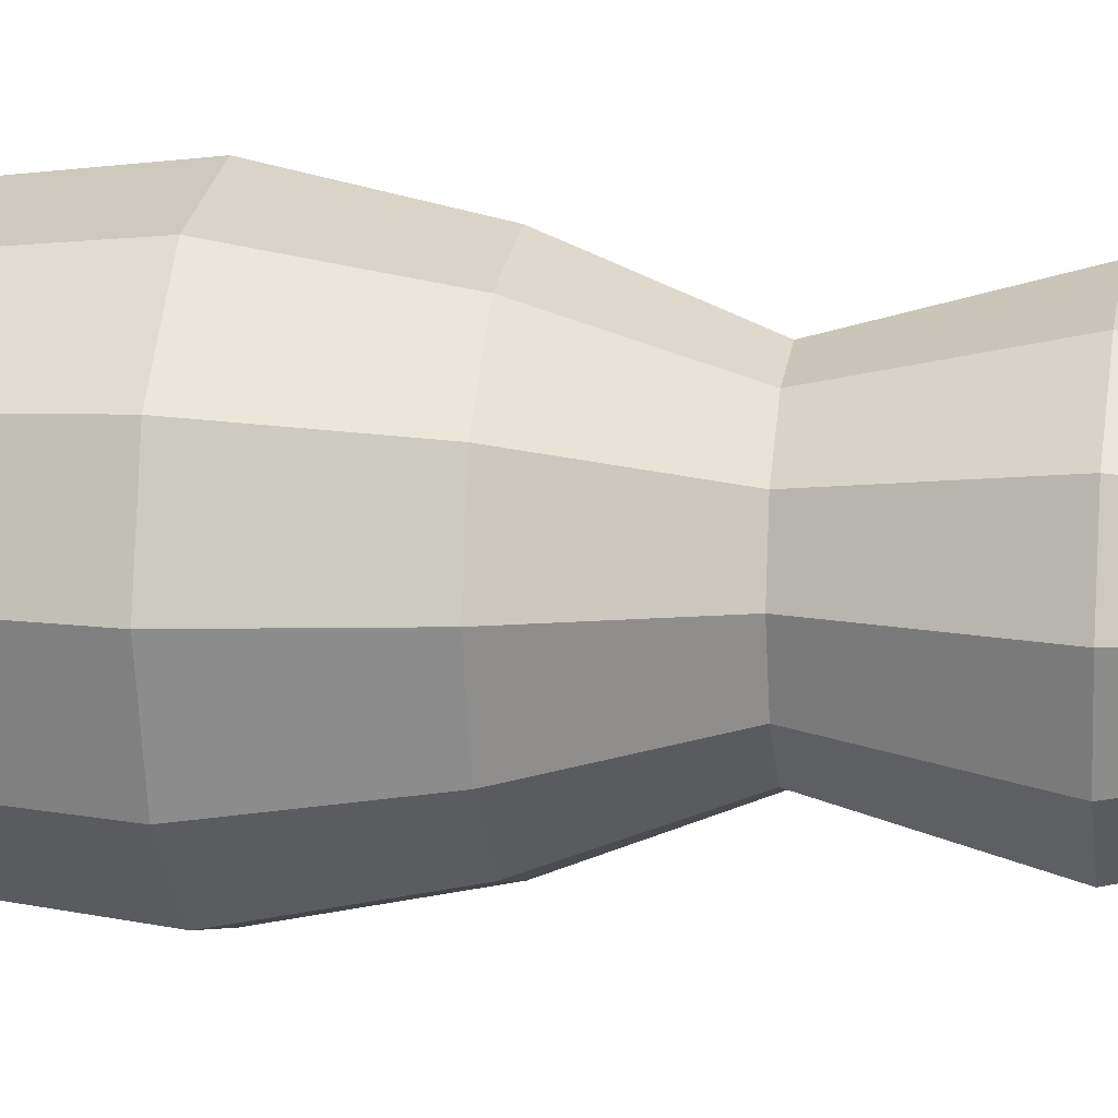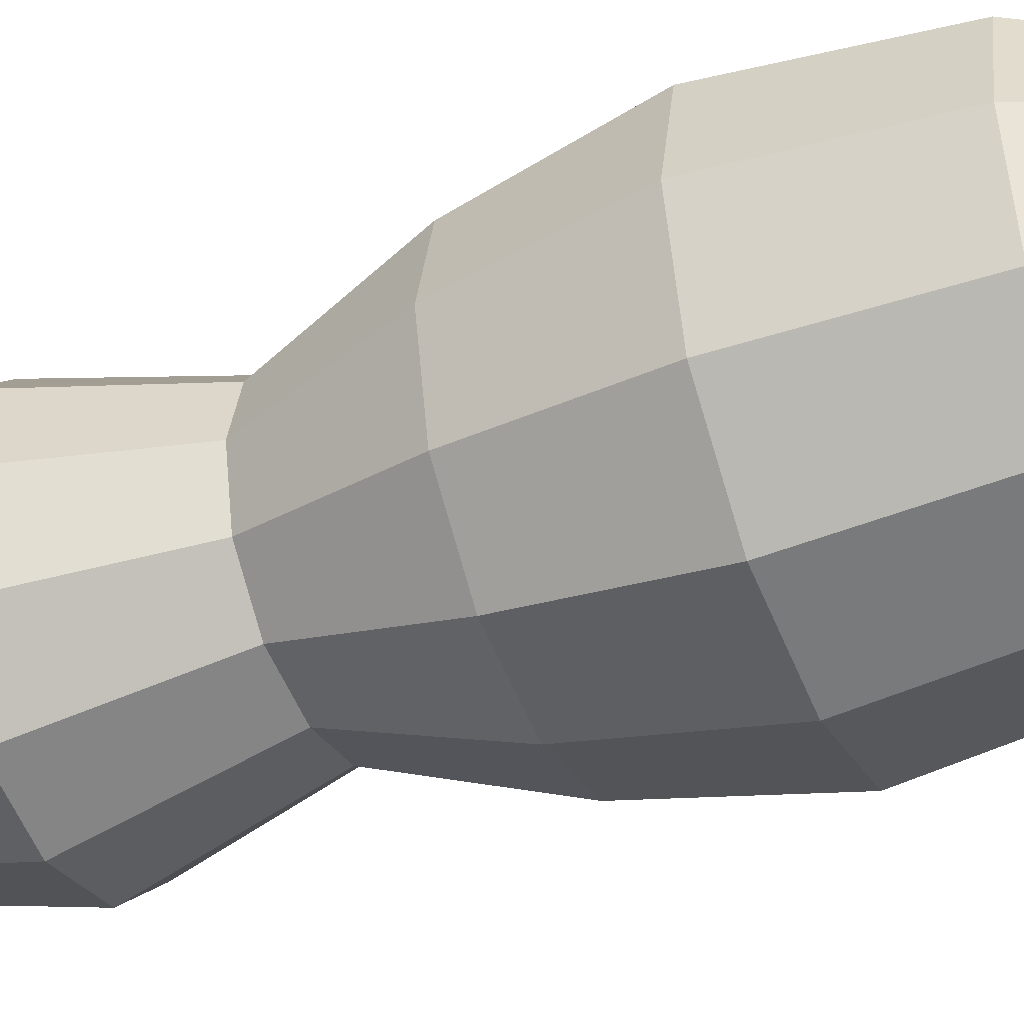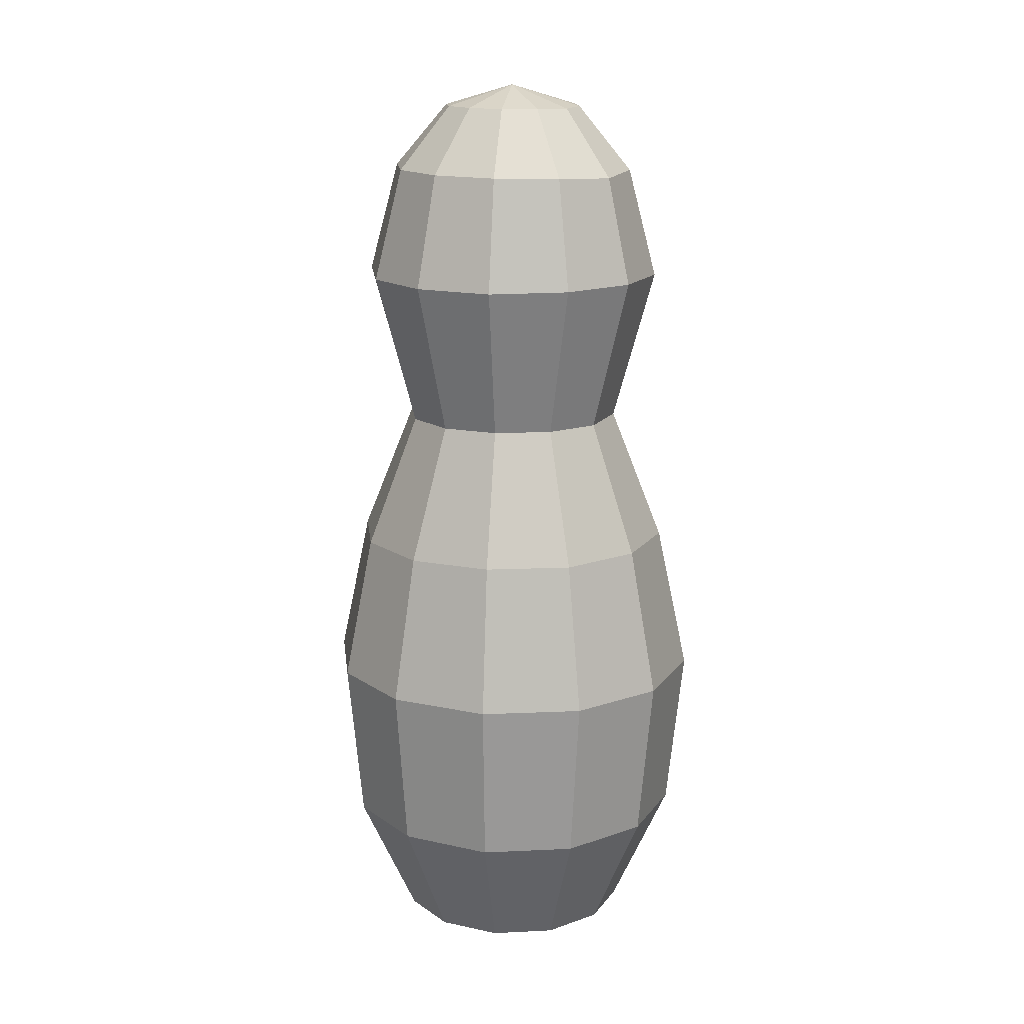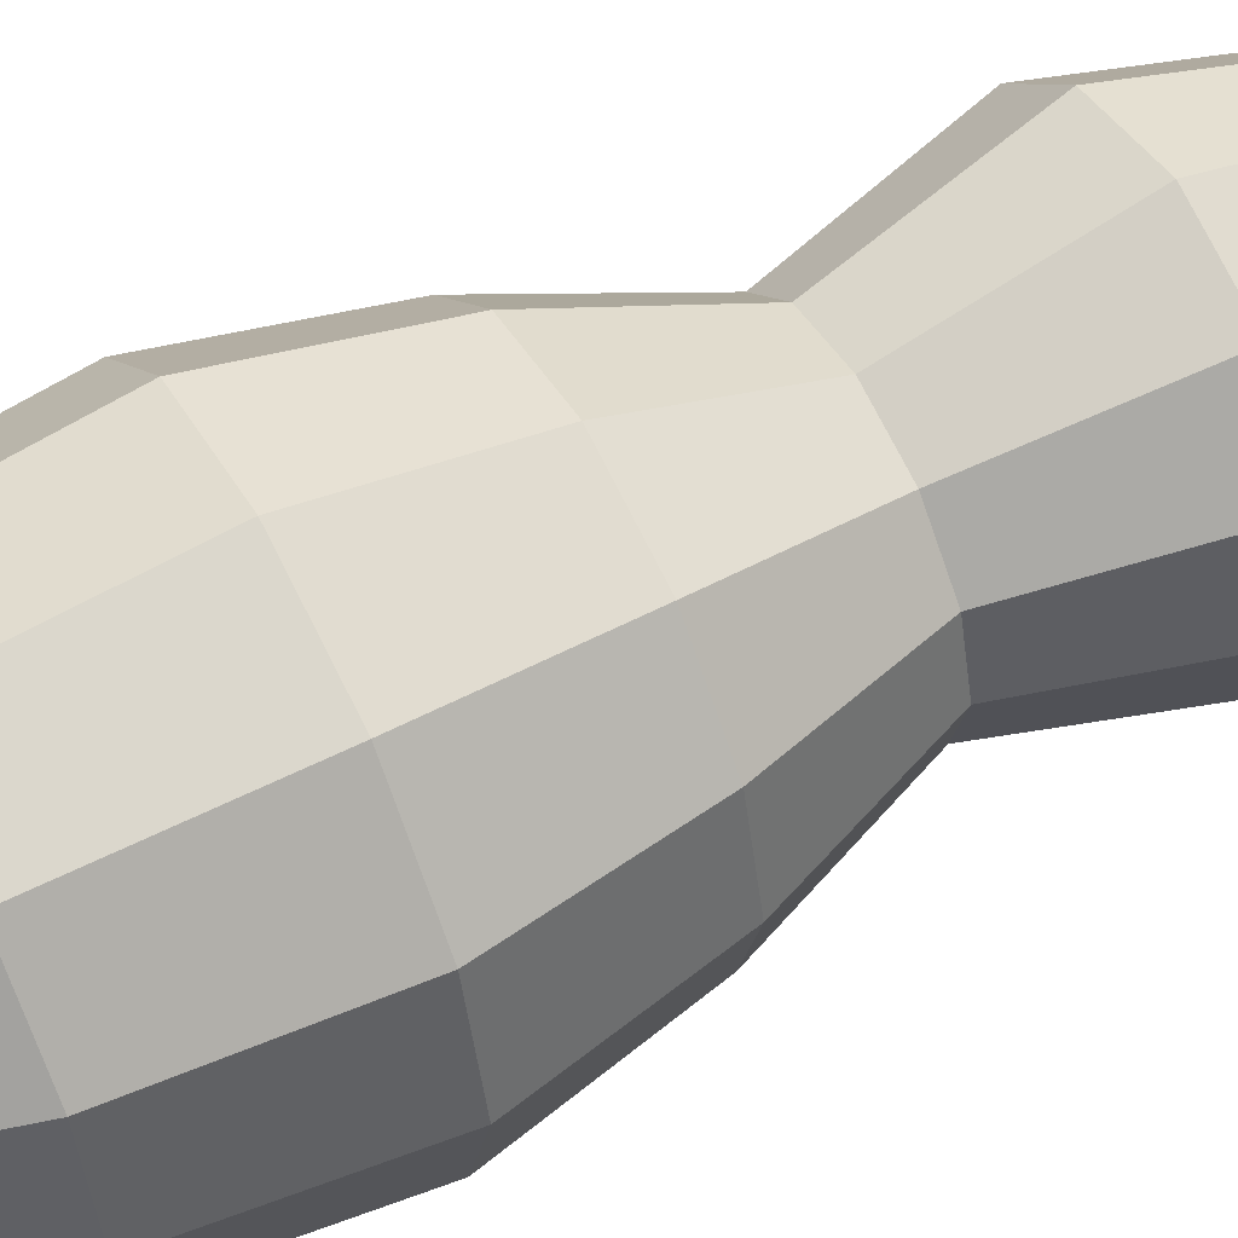
<metadata>
{"format":"obj","ext":"obj","renderer":"f3d","projection":"perspective","resolution":1024,"background":"white","views":[{"elev":11.1,"azim":99.8,"up":"+Z"},{"elev":-41.9,"azim":-66.8,"up":"+Z"},{"elev":15.9,"azim":129.1,"up":"+Y"},{"elev":57.4,"azim":62.2,"up":"+Z"}]}
</metadata>
<code>
g bowlingpin_col
v 0.06981 0.4441 -0.0007395
v -0 0.4647 -0.0001968
v 0.06062 0.4438 -0.03588
v 0.06062 0.4438 -0.03588
v -0 0.4647 -0.0001968
v 0.03521 0.4434 -0.06196
v 0.03521 0.4434 -0.06196
v -0 0.4647 -0.0001968
v -0 0.4427 -0.07255
v -0 0.4435 0.07108
v -0 0.4647 -0.0001968
v 0.03491 0.4439 0.06101
v 0.03491 0.4439 0.06101
v -0 0.4647 -0.0001968
v 0.06062 0.444 0.03493
v 0.06062 0.444 0.03493
v -0 0.4647 -0.0001968
v 0.06981 0.4441 -0.0007395
v 0.1207 -0.4557 6.837e-05
v -0 -0.4647 6.826e-05
v 0.1045 -0.4557 0.06043
v 0.1045 -0.4557 -0.0603
v -0 -0.4647 6.826e-05
v 0.1207 -0.4557 6.837e-05
v 0.0603 -0.4557 -0.1045
v -0 -0.4647 6.826e-05
v 0.1045 -0.4557 -0.0603
v -0 -0.4557 -0.1207
v -0 -0.4647 6.826e-05
v 0.0603 -0.4557 -0.1045
v 0.0603 -0.4557 0.1046
v -0 -0.4647 6.826e-05
v -0 -0.4557 0.1208
v 0.1045 -0.4557 0.06043
v -0 -0.4647 6.826e-05
v 0.0603 -0.4557 0.1046
v -0.06981 0.4441 -0.0007395
v -0.06062 0.4438 -0.03588
v -0 0.4647 -0.0001968
v -0.06062 0.4438 -0.03588
v -0.03521 0.4434 -0.06196
v -0 0.4647 -0.0001968
v -0.03521 0.4434 -0.06196
v -0 0.4427 -0.07255
v -0 0.4647 -0.0001968
v -0 0.4435 0.07108
v -0.03491 0.4439 0.06101
v -0 0.4647 -0.0001968
v -0.03491 0.4439 0.06101
v -0.06062 0.444 0.03493
v -0 0.4647 -0.0001968
v -0.06062 0.444 0.03493
v -0.06981 0.4441 -0.0007395
v -0 0.4647 -0.0001968
v -0.1045 -0.4557 0.06043
v -0 -0.4647 6.826e-05
v -0.1207 -0.4557 6.837e-05
v -0.1207 -0.4557 6.837e-05
v -0 -0.4647 6.826e-05
v -0.1045 -0.4557 -0.0603
v -0.1045 -0.4557 -0.0603
v -0 -0.4647 6.826e-05
v -0.0603 -0.4557 -0.1045
v -0.0603 -0.4557 -0.1045
v -0 -0.4647 6.826e-05
v -0 -0.4557 -0.1207
v -0 -0.4647 6.826e-05
v -0.0603 -0.4557 0.1046
v -0 -0.4557 0.1208
v -0.0603 -0.4557 0.1046
v -0 -0.4647 6.826e-05
v -0.1045 -0.4557 0.06043
v 0.1783 -0.3285 0.001733
v 0.1955 -0.1632 -7.522e-05
v 0.1689 -0.1632 -0.09833
v 0.1547 -0.3289 -0.08845
v 0.1547 -0.3289 -0.08845
v 0.1689 -0.1632 -0.09833
v 0.09722 -0.1639 -0.1697
v 0.08978 -0.329 -0.1539
v 0.08978 -0.329 -0.1539
v 0.09722 -0.1639 -0.1697
v -0 -0.1645 -0.1957
v -0 -0.329 -0.1784
v -0 -0.3284 0.1787
v -0 -0.1632 0.1957
v 0.09926 -0.1629 0.1683
v 0.09062 -0.3286 0.1536
v 0.09062 -0.3286 0.1536
v 0.09926 -0.1629 0.1683
v 0.1708 -0.163 0.09443
v 0.1551 -0.3278 0.08893
v 0.1551 -0.3278 0.08893
v 0.1708 -0.163 0.09443
v 0.1955 -0.1632 -7.522e-05
v 0.1783 -0.3285 0.001733
v 0.1955 -0.1632 -7.522e-05
v 0.1643 -0.01684 -0.0002618
v 0.1419 -0.01578 -0.08182
v 0.1689 -0.1632 -0.09833
v 0.1689 -0.1632 -0.09833
v 0.1419 -0.01578 -0.08182
v 0.08153 -0.01626 -0.1423
v 0.09722 -0.1639 -0.1697
v 0.09722 -0.1639 -0.1697
v 0.08153 -0.01626 -0.1423
v -0 -0.01628 -0.1641
v -0 -0.1645 -0.1957
v -0 -0.1632 0.1957
v -0 -0.01726 0.1647
v 0.0832 -0.01725 0.1419
v 0.09926 -0.1629 0.1683
v 0.09926 -0.1629 0.1683
v 0.0832 -0.01725 0.1419
v 0.1429 -0.01721 0.0813
v 0.1708 -0.163 0.09443
v 0.1708 -0.163 0.09443
v 0.1429 -0.01721 0.0813
v 0.1643 -0.01684 -0.0002618
v 0.1955 -0.1632 -7.522e-05
v 0.1643 -0.01684 -0.0002618
v 0.1114 0.1159 -0.0001503
v 0.09659 0.1166 -0.05577
v 0.1419 -0.01578 -0.08182
v 0.09659 0.1166 -0.05577
v 0.05554 0.1164 -0.09666
v 0.08153 -0.01626 -0.1423
v 0.1419 -0.01578 -0.08182
v 0.05554 0.1164 -0.09666
v -0 0.1155 -0.1113
v -0 -0.01628 -0.1641
v 0.08153 -0.01626 -0.1423
v 0.0832 -0.01725 0.1419
v -0 -0.01726 0.1647
v -0 0.115 0.1114
v 0.05587 0.1152 0.09633
v 0.1429 -0.01721 0.0813
v 0.0832 -0.01725 0.1419
v 0.05587 0.1152 0.09633
v 0.09659 0.1154 0.05528
v 0.1429 -0.01721 0.0813
v 0.09659 0.1154 0.05528
v 0.1114 0.1159 -0.0001503
v 0.1643 -0.01684 -0.0002618
v 0.1114 0.1159 -0.0001503
v 0.1533 0.2687 -0.001764
v 0.1322 0.2683 -0.07776
v 0.09659 0.1166 -0.05577
v 0.09659 0.1166 -0.05577
v 0.1322 0.2683 -0.07776
v 0.07521 0.2691 -0.1337
v 0.05554 0.1164 -0.09666
v 0.05554 0.1164 -0.09666
v 0.07521 0.2691 -0.1337
v -0 0.2695 -0.1536
v -0 0.1155 -0.1113
v -0 0.115 0.1114
v -0 0.2712 0.1539
v 0.07952 0.2706 0.1312
v 0.05587 0.1152 0.09633
v 0.05587 0.1152 0.09633
v 0.07952 0.2706 0.1312
v 0.1341 0.2686 0.07413
v 0.09659 0.1154 0.05528
v 0.09659 0.1154 0.05528
v 0.1341 0.2686 0.07413
v 0.1533 0.2687 -0.001764
v 0.1114 0.1159 -0.0001503
v 0.1533 0.2687 -0.001764
v 0.1244 0.3802 -0.0007894
v 0.1071 0.3797 -0.06369
v 0.1322 0.2683 -0.07776
v 0.1071 0.3797 -0.06369
v 0.06026 0.3784 -0.1098
v 0.07521 0.2691 -0.1337
v 0.1322 0.2683 -0.07776
v 0.06026 0.3784 -0.1098
v -0 0.3756 -0.1271
v -0 0.2695 -0.1536
v 0.07521 0.2691 -0.1337
v 0.07952 0.2706 0.1312
v -0 0.2712 0.1539
v -0 0.3804 0.1246
v 0.0624 0.381 0.1072
v 0.1341 0.2686 0.07413
v 0.07952 0.2706 0.1312
v 0.0624 0.381 0.1072
v 0.1084 0.3807 0.06017
v 0.1341 0.2686 0.07413
v 0.1084 0.3807 0.06017
v 0.1244 0.3802 -0.0007894
v 0.1533 0.2687 -0.001764
v 0.1244 0.3802 -0.0007894
v 0.06981 0.4441 -0.0007395
v 0.06062 0.4438 -0.03588
v 0.1071 0.3797 -0.06369
v 0.06062 0.4438 -0.03588
v 0.03521 0.4434 -0.06196
v 0.06026 0.3784 -0.1098
v 0.1071 0.3797 -0.06369
v 0.03521 0.4434 -0.06196
v -0 0.4427 -0.07255
v -0 0.3756 -0.1271
v 0.06026 0.3784 -0.1098
v 0.0624 0.381 0.1072
v -0 0.3804 0.1246
v -0 0.4435 0.07108
v 0.03491 0.4439 0.06101
v 0.0624 0.381 0.1072
v 0.03491 0.4439 0.06101
v 0.06062 0.444 0.03493
v 0.1084 0.3807 0.06017
v 0.1084 0.3807 0.06017
v 0.06062 0.444 0.03493
v 0.06981 0.4441 -0.0007395
v 0.1244 0.3802 -0.0007894
v 0.1547 -0.3289 -0.08845
v 0.1045 -0.4557 -0.0603
v 0.1207 -0.4557 6.837e-05
v 0.1783 -0.3285 0.001733
v 0.1547 -0.3289 -0.08845
v 0.08978 -0.329 -0.1539
v 0.0603 -0.4557 -0.1045
v 0.1045 -0.4557 -0.0603
v 0.08978 -0.329 -0.1539
v -0 -0.329 -0.1784
v -0 -0.4557 -0.1207
v 0.0603 -0.4557 -0.1045
v 0.0603 -0.4557 0.1046
v -0 -0.4557 0.1208
v -0 -0.3284 0.1787
v 0.09062 -0.3286 0.1536
v 0.1045 -0.4557 0.06043
v 0.0603 -0.4557 0.1046
v 0.09062 -0.3286 0.1536
v 0.1551 -0.3278 0.08893
v 0.1783 -0.3285 0.001733
v 0.1207 -0.4557 6.837e-05
v 0.1045 -0.4557 0.06043
v 0.1551 -0.3278 0.08893
v -0.1547 -0.3289 -0.08845
v -0.1689 -0.1632 -0.09833
v -0.1955 -0.1632 -7.522e-05
v -0.1783 -0.3285 0.001733
v -0.08978 -0.329 -0.1539
v -0.09722 -0.1639 -0.1697
v -0.1689 -0.1632 -0.09833
v -0.1547 -0.3289 -0.08845
v -0 -0.1645 -0.1957
v -0.09722 -0.1639 -0.1697
v -0.08978 -0.329 -0.1539
v -0 -0.329 -0.1784
v -0.09062 -0.3286 0.1536
v -0.09926 -0.1629 0.1683
v -0 -0.1632 0.1957
v -0 -0.3284 0.1787
v -0.1551 -0.3278 0.08893
v -0.1708 -0.163 0.09443
v -0.09926 -0.1629 0.1683
v -0.09062 -0.3286 0.1536
v -0.1783 -0.3285 0.001733
v -0.1955 -0.1632 -7.522e-05
v -0.1708 -0.163 0.09443
v -0.1551 -0.3278 0.08893
v -0.1689 -0.1632 -0.09833
v -0.1419 -0.01578 -0.08182
v -0.1643 -0.01684 -0.0002618
v -0.1955 -0.1632 -7.522e-05
v -0.09722 -0.1639 -0.1697
v -0.08153 -0.01626 -0.1423
v -0.1419 -0.01578 -0.08182
v -0.1689 -0.1632 -0.09833
v -0 -0.01628 -0.1641
v -0.08153 -0.01626 -0.1423
v -0.09722 -0.1639 -0.1697
v -0 -0.1645 -0.1957
v -0.09926 -0.1629 0.1683
v -0.0832 -0.01725 0.1419
v -0 -0.01726 0.1647
v -0 -0.1632 0.1957
v -0.1708 -0.163 0.09443
v -0.1429 -0.01721 0.0813
v -0.0832 -0.01725 0.1419
v -0.09926 -0.1629 0.1683
v -0.1955 -0.1632 -7.522e-05
v -0.1643 -0.01684 -0.0002618
v -0.1429 -0.01721 0.0813
v -0.1708 -0.163 0.09443
v -0.1114 0.1159 -0.0001503
v -0.1643 -0.01684 -0.0002618
v -0.1419 -0.01578 -0.08182
v -0.09659 0.1166 -0.05577
v -0.05554 0.1164 -0.09666
v -0.09659 0.1166 -0.05577
v -0.1419 -0.01578 -0.08182
v -0.08153 -0.01626 -0.1423
v -0 0.1155 -0.1113
v -0.05554 0.1164 -0.09666
v -0.08153 -0.01626 -0.1423
v -0 -0.01628 -0.1641
v -0 -0.01726 0.1647
v -0.0832 -0.01725 0.1419
v -0.05587 0.1152 0.09633
v -0 0.115 0.1114
v -0.0832 -0.01725 0.1419
v -0.1429 -0.01721 0.0813
v -0.09659 0.1154 0.05528
v -0.05587 0.1152 0.09633
v -0.09659 0.1154 0.05528
v -0.1429 -0.01721 0.0813
v -0.1643 -0.01684 -0.0002618
v -0.1114 0.1159 -0.0001503
v -0.09659 0.1166 -0.05577
v -0.1322 0.2683 -0.07776
v -0.1533 0.2687 -0.001764
v -0.1114 0.1159 -0.0001503
v -0.05554 0.1164 -0.09666
v -0.07521 0.2691 -0.1337
v -0.1322 0.2683 -0.07776
v -0.09659 0.1166 -0.05577
v -0 0.2695 -0.1536
v -0.07521 0.2691 -0.1337
v -0.05554 0.1164 -0.09666
v -0 0.1155 -0.1113
v -0.05587 0.1152 0.09633
v -0.07952 0.2706 0.1312
v -0 0.2712 0.1539
v -0 0.115 0.1114
v -0.09659 0.1154 0.05528
v -0.1341 0.2686 0.07413
v -0.07952 0.2706 0.1312
v -0.05587 0.1152 0.09633
v -0.1114 0.1159 -0.0001503
v -0.1533 0.2687 -0.001764
v -0.1341 0.2686 0.07413
v -0.09659 0.1154 0.05528
v -0.1244 0.3802 -0.0007894
v -0.1533 0.2687 -0.001764
v -0.1322 0.2683 -0.07776
v -0.1071 0.3797 -0.06369
v -0.06026 0.3784 -0.1098
v -0.1071 0.3797 -0.06369
v -0.1322 0.2683 -0.07776
v -0.07521 0.2691 -0.1337
v -0 0.3756 -0.1271
v -0.06026 0.3784 -0.1098
v -0.07521 0.2691 -0.1337
v -0 0.2695 -0.1536
v -0 0.2712 0.1539
v -0.07952 0.2706 0.1312
v -0.0624 0.381 0.1072
v -0 0.3804 0.1246
v -0.07952 0.2706 0.1312
v -0.1341 0.2686 0.07413
v -0.1084 0.3807 0.06017
v -0.0624 0.381 0.1072
v -0.1084 0.3807 0.06017
v -0.1341 0.2686 0.07413
v -0.1533 0.2687 -0.001764
v -0.1244 0.3802 -0.0007894
v -0.06981 0.4441 -0.0007395
v -0.1244 0.3802 -0.0007894
v -0.1071 0.3797 -0.06369
v -0.06062 0.4438 -0.03588
v -0.03521 0.4434 -0.06196
v -0.06062 0.4438 -0.03588
v -0.1071 0.3797 -0.06369
v -0.06026 0.3784 -0.1098
v -0 0.4427 -0.07255
v -0.03521 0.4434 -0.06196
v -0.06026 0.3784 -0.1098
v -0 0.3756 -0.1271
v -0 0.3804 0.1246
v -0.0624 0.381 0.1072
v -0.03491 0.4439 0.06101
v -0 0.4435 0.07108
v -0.03491 0.4439 0.06101
v -0.0624 0.381 0.1072
v -0.1084 0.3807 0.06017
v -0.06062 0.444 0.03493
v -0.06062 0.444 0.03493
v -0.1084 0.3807 0.06017
v -0.1244 0.3802 -0.0007894
v -0.06981 0.4441 -0.0007395
v -0.1045 -0.4557 -0.0603
v -0.1547 -0.3289 -0.08845
v -0.1783 -0.3285 0.001733
v -0.1207 -0.4557 6.837e-05
v -0.08978 -0.329 -0.1539
v -0.1547 -0.3289 -0.08845
v -0.1045 -0.4557 -0.0603
v -0.0603 -0.4557 -0.1045
v -0 -0.329 -0.1784
v -0.08978 -0.329 -0.1539
v -0.0603 -0.4557 -0.1045
v -0 -0.4557 -0.1207
v -0 -0.4557 0.1208
v -0.0603 -0.4557 0.1046
v -0.09062 -0.3286 0.1536
v -0 -0.3284 0.1787
v -0.0603 -0.4557 0.1046
v -0.1045 -0.4557 0.06043
v -0.1551 -0.3278 0.08893
v -0.09062 -0.3286 0.1536
v -0.1207 -0.4557 6.837e-05
v -0.1783 -0.3285 0.001733
v -0.1551 -0.3278 0.08893
v -0.1045 -0.4557 0.06043
g bowlingpin_col_0
f 3 2 1
f 6 5 4
f 9 8 7
f 12 11 10
f 15 14 13
f 18 17 16
f 21 20 19
f 24 23 22
f 27 26 25
f 30 29 28
f 33 32 31
f 36 35 34
f 39 38 37
f 42 41 40
f 45 44 43
f 48 47 46
f 51 50 49
f 54 53 52
f 57 56 55
f 60 59 58
f 63 62 61
f 66 65 64
f 69 68 67
f 72 71 70
f 75 74 73
f 76 75 73
f 79 78 77
f 80 79 77
f 83 82 81
f 84 83 81
f 87 86 85
f 88 87 85
f 91 90 89
f 92 91 89
f 95 94 93
f 96 95 93
f 99 98 97
f 100 99 97
f 103 102 101
f 104 103 101
f 107 106 105
f 108 107 105
f 111 110 109
f 112 111 109
f 115 114 113
f 116 115 113
f 119 118 117
f 120 119 117
f 123 122 121
f 124 123 121
f 127 126 125
f 128 127 125
f 131 130 129
f 132 131 129
f 135 134 133
f 136 135 133
f 139 138 137
f 140 139 137
f 143 142 141
f 144 143 141
f 147 146 145
f 148 147 145
f 151 150 149
f 152 151 149
f 155 154 153
f 156 155 153
f 159 158 157
f 160 159 157
f 163 162 161
f 164 163 161
f 167 166 165
f 168 167 165
f 171 170 169
f 172 171 169
f 175 174 173
f 176 175 173
f 179 178 177
f 180 179 177
f 183 182 181
f 184 183 181
f 187 186 185
f 188 187 185
f 191 190 189
f 192 191 189
f 195 194 193
f 196 195 193
f 199 198 197
f 200 199 197
f 203 202 201
f 204 203 201
f 207 206 205
f 208 207 205
f 211 210 209
f 212 211 209
f 215 214 213
f 216 215 213
f 219 218 217
f 220 219 217
f 223 222 221
f 224 223 221
f 227 226 225
f 228 227 225
f 231 230 229
f 232 231 229
f 235 234 233
f 236 235 233
f 239 238 237
f 240 239 237
f 243 242 241
f 244 243 241
f 247 246 245
f 248 247 245
f 251 250 249
f 252 251 249
f 255 254 253
f 256 255 253
f 259 258 257
f 260 259 257
f 263 262 261
f 264 263 261
f 267 266 265
f 268 267 265
f 271 270 269
f 272 271 269
f 275 274 273
f 276 275 273
f 279 278 277
f 280 279 277
f 283 282 281
f 284 283 281
f 287 286 285
f 288 287 285
f 291 290 289
f 292 291 289
f 295 294 293
f 296 295 293
f 299 298 297
f 300 299 297
f 303 302 301
f 304 303 301
f 307 306 305
f 308 307 305
f 311 310 309
f 312 311 309
f 315 314 313
f 316 315 313
f 319 318 317
f 320 319 317
f 323 322 321
f 324 323 321
f 327 326 325
f 328 327 325
f 331 330 329
f 332 331 329
f 335 334 333
f 336 335 333
f 339 338 337
f 340 339 337
f 343 342 341
f 344 343 341
f 347 346 345
f 348 347 345
f 351 350 349
f 352 351 349
f 355 354 353
f 356 355 353
f 359 358 357
f 360 359 357
f 363 362 361
f 364 363 361
f 367 366 365
f 368 367 365
f 371 370 369
f 372 371 369
f 375 374 373
f 376 375 373
f 379 378 377
f 380 379 377
f 383 382 381
f 384 383 381
f 387 386 385
f 388 387 385
f 391 390 389
f 392 391 389
f 395 394 393
f 396 395 393
f 399 398 397
f 400 399 397
f 403 402 401
f 404 403 401
f 407 406 405
f 408 407 405

</code>
